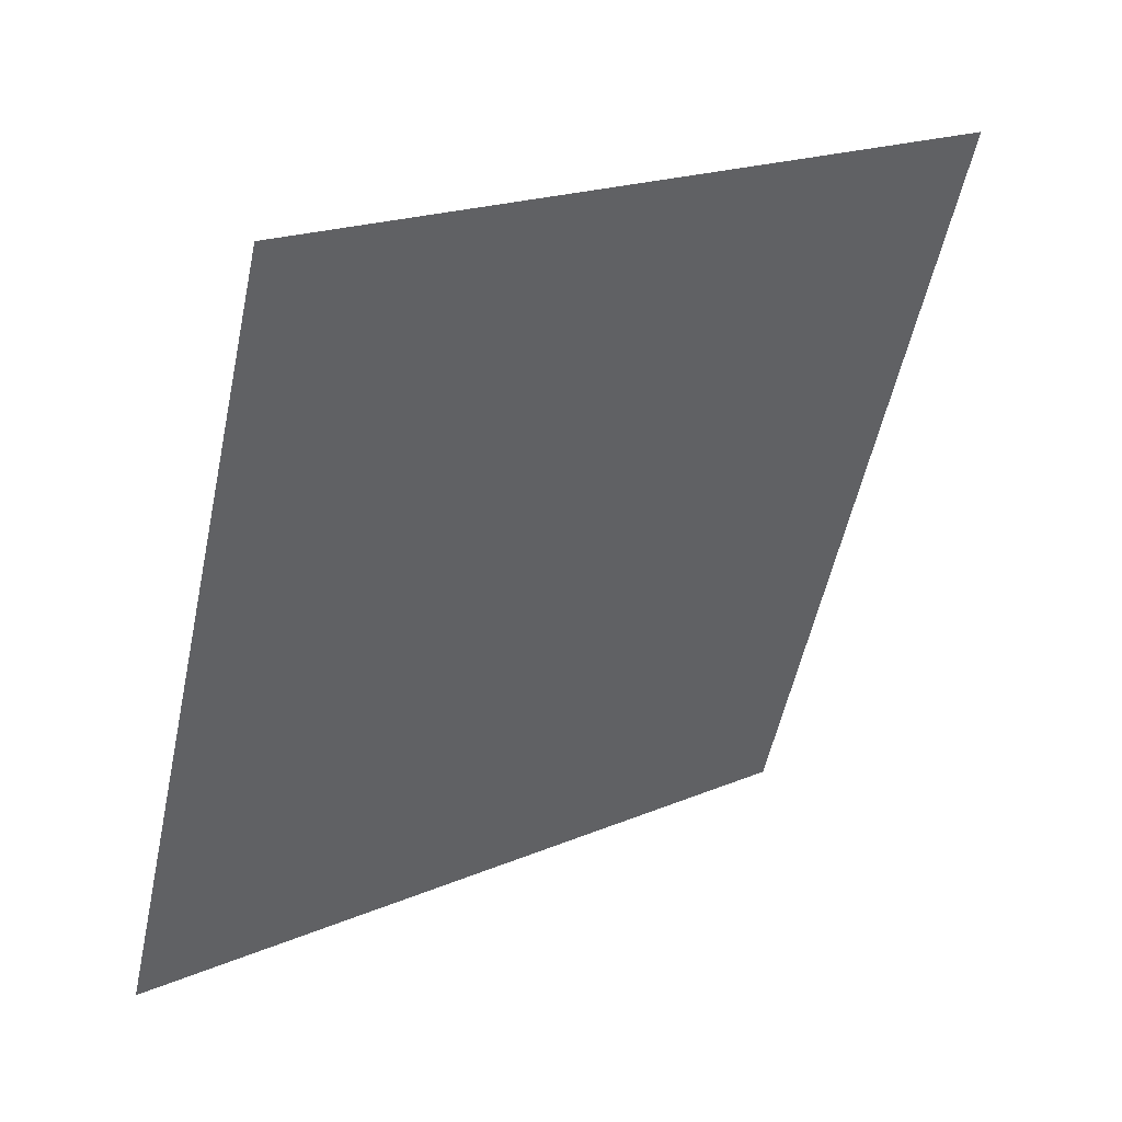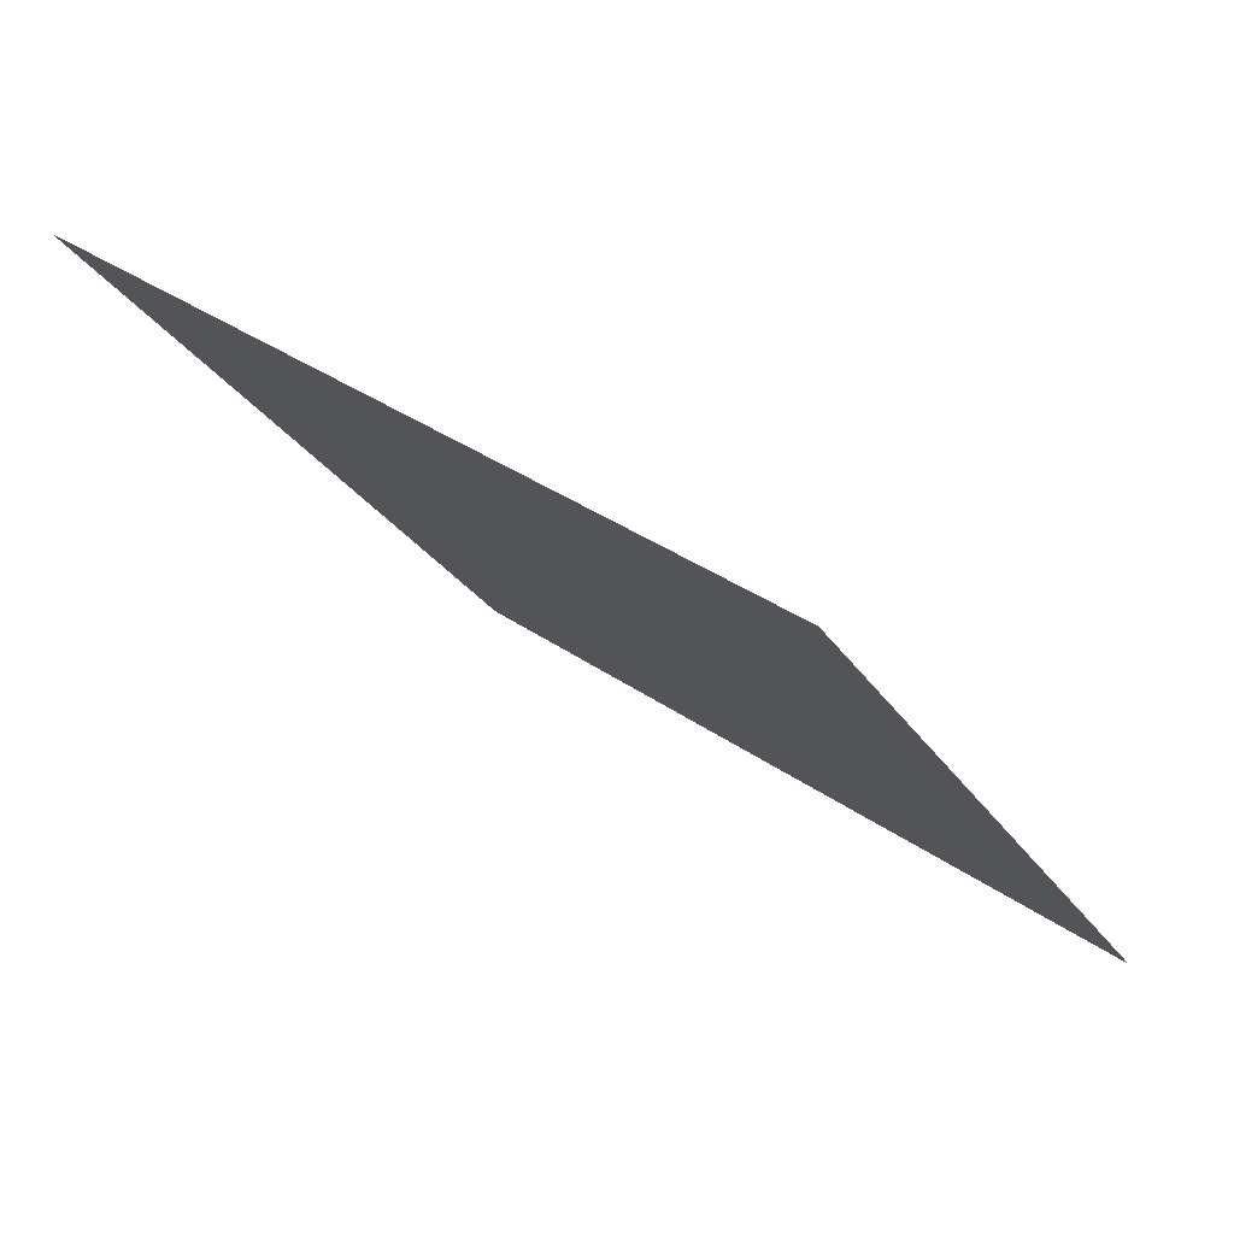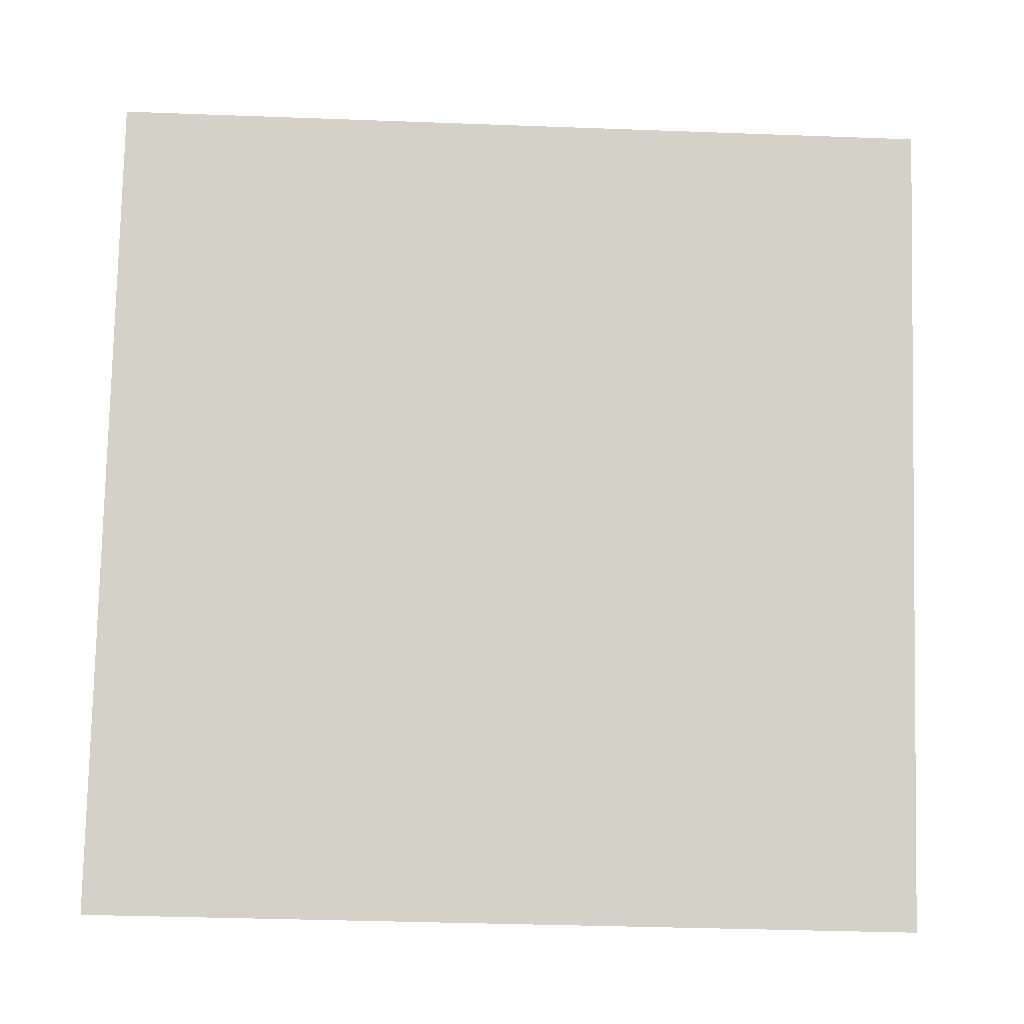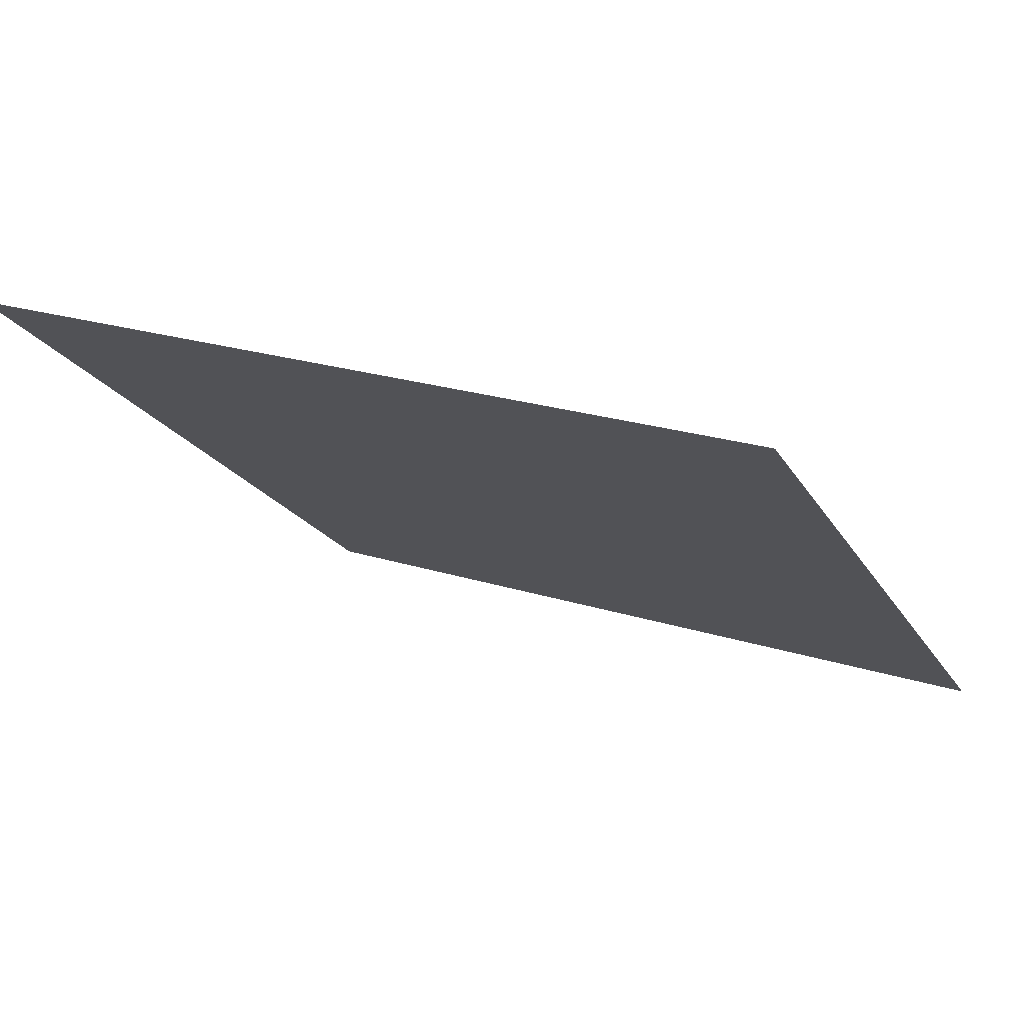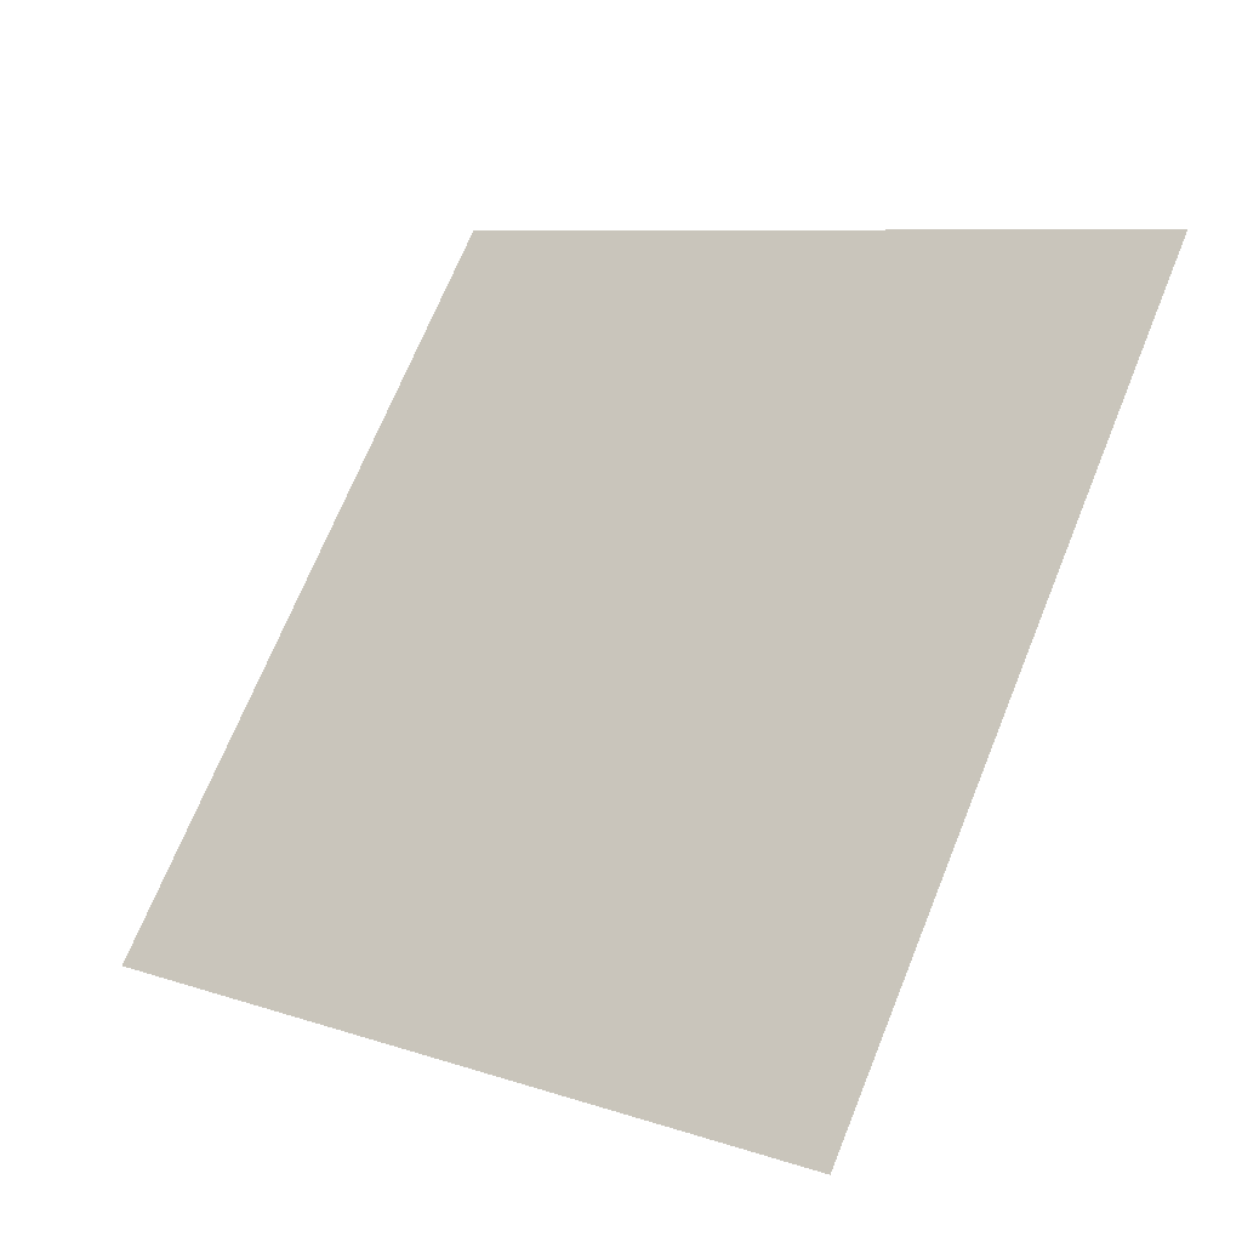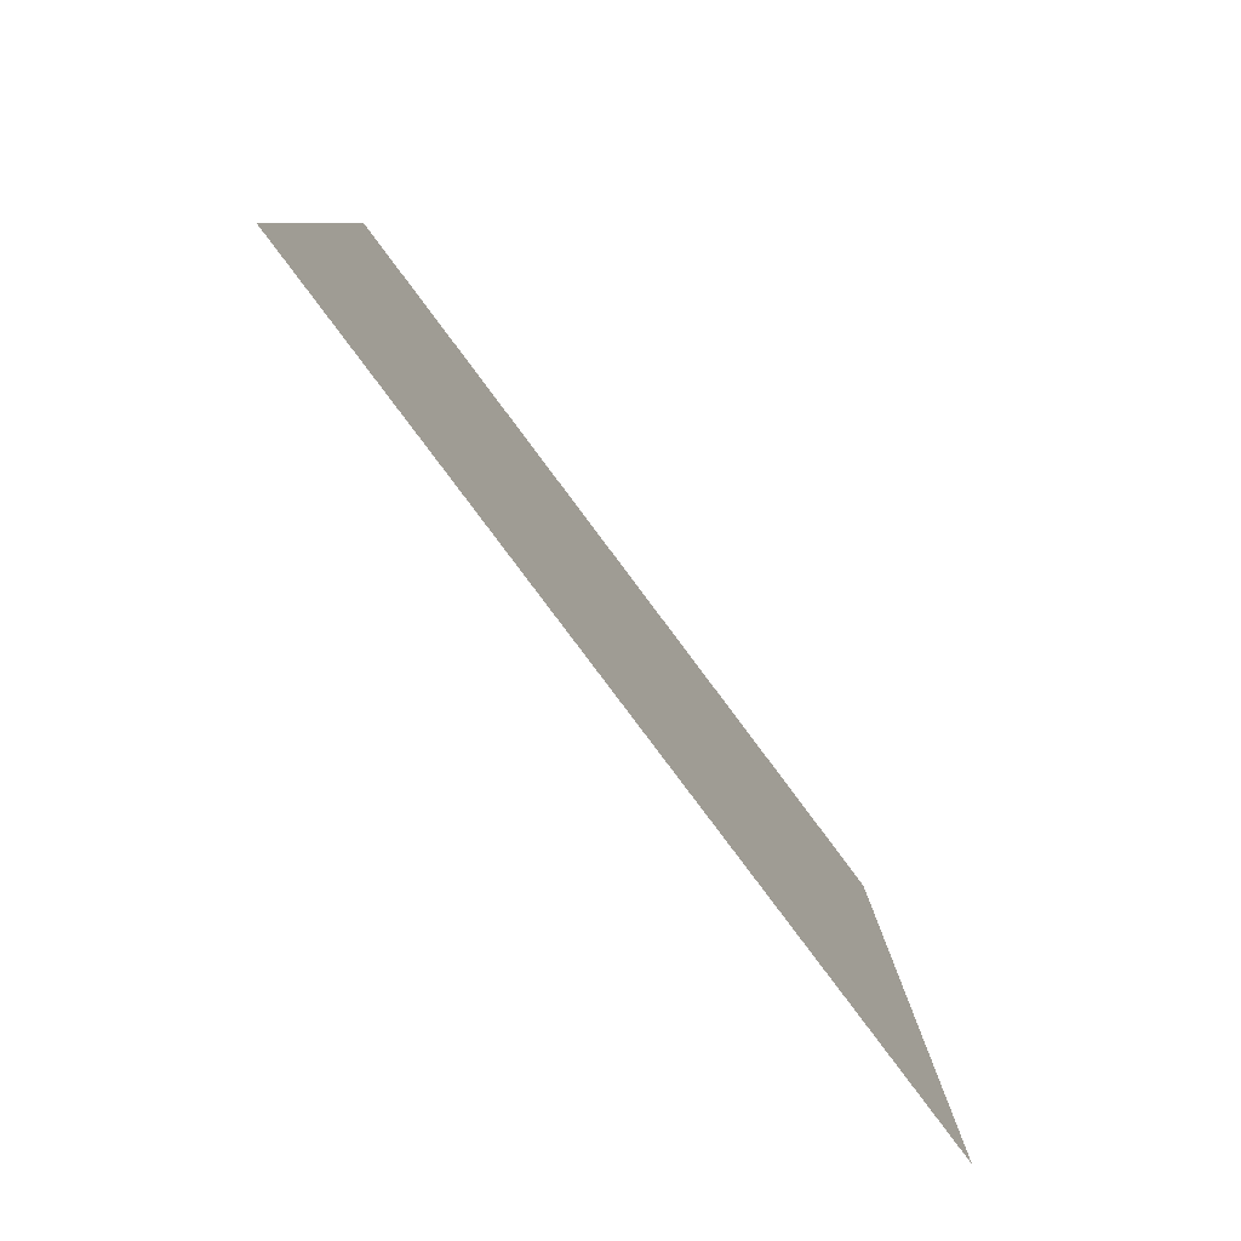
<metadata>
{"format":"obj","ext":"obj","renderer":"f3d","projection":"perspective","resolution":1024,"background":"white","views":[{"elev":-53.9,"azim":-101.6,"up":"+Y"},{"elev":-26.2,"azim":114.8,"up":"+Y"},{"elev":-47.0,"azim":175.9,"up":"+Z"},{"elev":20.5,"azim":28.5,"up":"+Y"},{"elev":72.2,"azim":-67.2,"up":"+Y"},{"elev":8.8,"azim":-91.7,"up":"+Z"}]}
</metadata>
<code>
v -0.2266 0.8857 0.6354
v -0.2331 0.8859 0.6354
v -0.233 0.8898 0.6407
v -0.2265 0.8897 0.6406
f 4 3 2 1

</code>
